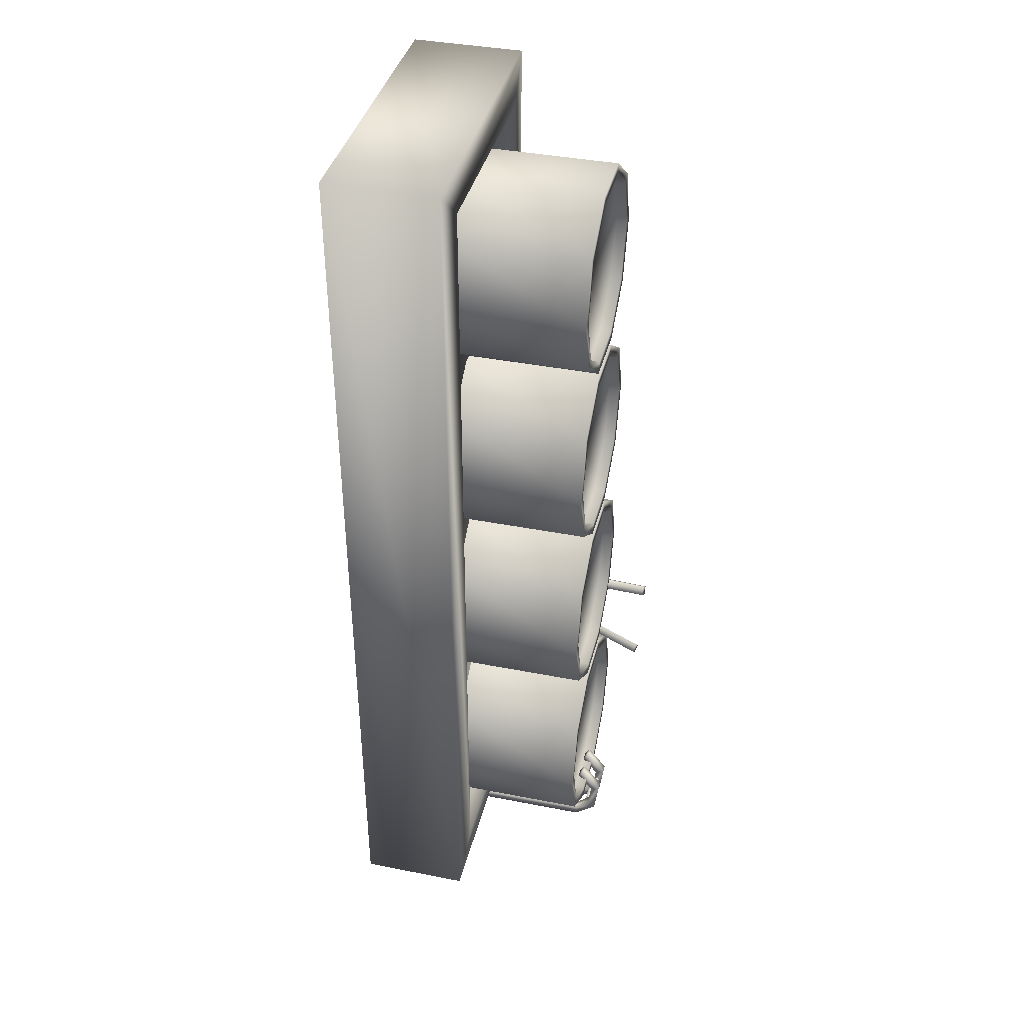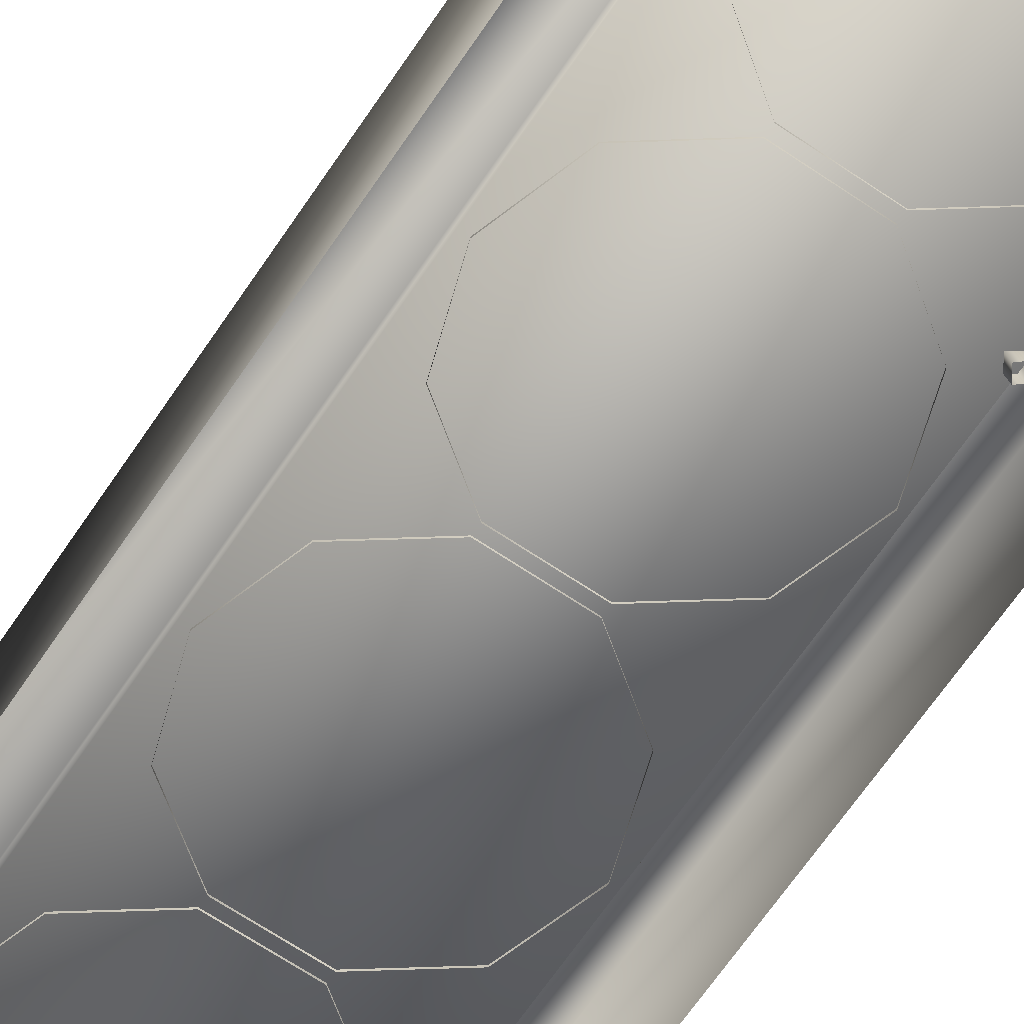
<metadata>
{"format":"obj","ext":"obj","renderer":"f3d","projection":"perspective","resolution":1024,"background":"white","views":[{"elev":39.2,"azim":103.8,"up":"+Z"},{"elev":-67.0,"azim":145.9,"up":"+Y"}]}
</metadata>
<code>
g fcbg_desert_001_factory_14
v -0.764 -9.575e-05 2.357
v 0.764 0.557 2.357
v 0.764 -9.575e-05 2.357
v -0.764 0.557 2.357
v 0.4947 0.557 2.125
v -0.6335 0.557 2.125
v -0.764 0.557 -2.284
v 0.4947 0.557 -2.145
v 0.764 0.557 -2.284
v -0.6335 0.557 -2.145
v 0.4947 0.4755 2.125
v 0.4947 0.4755 -2.145
v -0.6335 0.4755 2.125
v -0.6335 0.4755 -2.145
v 0.764 -9.575e-05 2.357
v 0.764 0.557 2.357
v 0.764 0.557 -2.284
v 0.764 -9.478e-05 -2.284
v 0.764 -9.478e-05 -2.284
v 0.764 0.557 -2.284
v -0.764 0.557 -2.284
v -0.764 -9.478e-05 -2.284
v -0.764 -9.478e-05 -2.284
v -0.764 0.557 -2.284
v -0.764 0.557 2.357
v -0.764 -9.575e-05 2.357
v 0.004291 -0.0001779 -2.308
v -0.04535 -0.0001779 -2.308
v -0.04535 1.11 -2.308
v 0.004291 1.11 -2.308
v 0.004291 1.183 -2.245
v -0.04535 1.183 -2.245
v 0.004291 1.2 -2.115
v -0.04535 1.2 -2.115
v 0.004291 1.12 -2.013
v -0.04535 1.12 -2.013
v -0.04535 1.148 -1.974
v 0.004291 1.12 -2.013
v -0.04535 1.12 -2.013
v 0.004291 1.148 -1.974
v 0.004291 1.2 -2.115
v 0.004291 1.247 -2.103
v 0.004291 1.183 -2.245
v 0.004291 1.224 -2.269
v 0.004291 1.11 -2.308
v 0.004291 1.11 -2.357
v 0.004291 -0.0001779 -2.308
v 0.004291 -0.0001779 -2.357
v -0.1414 -0.0001779 -2.308
v -0.191 -0.0001779 -2.308
v -0.191 1.11 -2.308
v -0.1414 1.11 -2.308
v -0.1414 1.183 -2.245
v -0.191 1.183 -2.245
v -0.1414 1.2 -2.115
v -0.191 1.2 -2.115
v -0.1414 1.12 -2.013
v -0.191 1.12 -2.013
v -0.191 1.148 -1.974
v -0.1414 1.12 -2.013
v -0.191 1.12 -2.013
v -0.1414 1.148 -1.974
v -0.1414 1.2 -2.115
v -0.1414 1.247 -2.103
v -0.1414 1.183 -2.245
v -0.1414 1.224 -2.269
v -0.1414 1.11 -2.308
v -0.1414 1.11 -2.357
v -0.1414 -0.0001779 -2.308
v -0.1414 -0.0001779 -2.357
v -0.3659 1.364 -1.252
v -0.3648 1.377 -1.185
v -0.3987 1.38 -1.221
v -0.3321 1.362 -1.216
v -0.3648 1.377 -1.185
v -0.5946 0.4314 -1.036
v -0.6273 0.4468 -1.004
v -0.6612 0.4493 -1.04
v -0.3987 1.38 -1.221
v -0.04535 1.148 -1.974
v 0.004291 1.247 -2.103
v 0.004291 1.148 -1.974
v -0.04535 1.247 -2.103
v -0.04535 1.12 -2.013
v 0.004291 1.224 -2.269
v -0.04535 1.2 -2.115
v -0.04535 1.224 -2.269
v 0.004291 1.11 -2.357
v -0.04535 1.183 -2.245
v -0.04535 1.11 -2.357
v 0.004291 -0.0001779 -2.357
v -0.04535 1.11 -2.308
v -0.04535 -0.0001779 -2.357
v -0.04535 -0.0001779 -2.308
v -0.191 1.148 -1.974
v -0.1414 1.247 -2.103
v -0.1414 1.148 -1.974
v -0.191 1.247 -2.103
v -0.191 1.12 -2.013
v -0.1414 1.224 -2.269
v -0.191 1.2 -2.115
v -0.191 1.224 -2.269
v -0.1414 1.11 -2.357
v -0.191 1.183 -2.245
v -0.191 1.11 -2.357
v -0.1414 -0.0001779 -2.357
v -0.191 1.11 -2.308
v -0.191 -0.0001779 -2.357
v -0.191 -0.0001779 -2.308
v -0.1432 1.195 -2.194
v -0.04286 1.217 -2.198
v -0.1432 1.217 -2.198
v -0.04287 1.194 -2.194
v -0.1432 1.199 -2.167
v -0.04288 1.198 -2.167
v -0.04288 1.221 -2.171
v -0.1432 1.217 -2.198
v -0.04286 1.217 -2.198
v -0.1432 1.221 -2.171
v -0.04288 1.198 -2.167
v -0.1432 1.199 -2.167
v -0.1432 1.161 -2.296
v -0.04286 1.184 -2.295
v -0.1432 1.184 -2.295
v -0.04287 1.161 -2.296
v -0.1432 1.16 -2.268
v -0.04288 1.16 -2.268
v -0.04288 1.183 -2.268
v -0.1432 1.184 -2.295
v -0.04286 1.184 -2.295
v -0.1432 1.183 -2.268
v -0.04288 1.16 -2.268
v -0.1432 1.16 -2.268
v -0.1432 1.066 -2.344
v -0.04286 1.089 -2.344
v -0.1432 1.089 -2.344
v -0.04287 1.066 -2.344
v -0.1432 1.067 -2.317
v -0.04288 1.066 -2.317
v -0.04288 1.09 -2.317
v -0.1432 1.089 -2.344
v -0.04286 1.089 -2.344
v -0.1432 1.089 -2.317
v -0.04288 1.066 -2.317
v -0.1432 1.067 -2.317
v -0.1432 0.9638 -2.344
v -0.04286 0.9869 -2.344
v -0.1432 0.9867 -2.344
v -0.04287 0.9635 -2.344
v -0.1432 0.9643 -2.317
v -0.04288 0.964 -2.317
v -0.04288 0.9874 -2.317
v -0.1432 0.9867 -2.344
v -0.04286 0.9869 -2.344
v -0.1432 0.9872 -2.317
v -0.04288 0.964 -2.317
v -0.1432 0.9643 -2.317
v -0.1432 0.8423 -2.344
v -0.04286 0.8654 -2.344
v -0.1432 0.8653 -2.344
v -0.04287 0.8421 -2.344
v -0.1432 0.8428 -2.317
v -0.04288 0.8426 -2.317
v -0.04288 0.8659 -2.317
v -0.1432 0.8653 -2.344
v -0.04286 0.8654 -2.344
v -0.1432 0.8658 -2.317
v -0.04288 0.8426 -2.317
v -0.1432 0.8428 -2.317
v -0.1432 0.7305 -2.344
v -0.04286 0.7536 -2.344
v -0.1432 0.7534 -2.344
v -0.04287 0.7302 -2.344
v -0.1432 0.731 -2.317
v -0.04288 0.7307 -2.317
v -0.04288 0.7541 -2.317
v -0.1432 0.7534 -2.344
v -0.04286 0.7536 -2.344
v -0.1432 0.7539 -2.317
v -0.04288 0.7307 -2.317
v -0.1432 0.731 -2.317
v -0.1432 0.5536 -2.344
v -0.04286 0.5767 -2.344
v -0.1432 0.5765 -2.344
v -0.04287 0.5533 -2.344
v -0.1432 0.5541 -2.317
v -0.04288 0.5538 -2.317
v -0.04288 0.5772 -2.317
v -0.1432 0.5765 -2.344
v -0.04286 0.5767 -2.344
v -0.1432 0.577 -2.317
v -0.04288 0.5538 -2.317
v -0.1432 0.5541 -2.317
v -0.1432 0.4321 -2.344
v -0.04286 0.4553 -2.344
v -0.1432 0.4551 -2.344
v -0.04287 0.4319 -2.344
v -0.1432 0.4327 -2.317
v -0.04288 0.4324 -2.317
v -0.04288 0.4558 -2.317
v -0.1432 0.4551 -2.344
v -0.04286 0.4553 -2.344
v -0.1432 0.4556 -2.317
v -0.04288 0.4324 -2.317
v -0.1432 0.4327 -2.317
v -0.1432 0.3203 -2.344
v -0.04286 0.3434 -2.344
v -0.1432 0.3432 -2.344
v -0.04287 0.32 -2.344
v -0.1432 0.3208 -2.317
v -0.04288 0.3205 -2.317
v -0.04288 0.3439 -2.317
v -0.1432 0.3432 -2.344
v -0.04286 0.3434 -2.344
v -0.1432 0.3437 -2.317
v -0.04288 0.3205 -2.317
v -0.1432 0.3208 -2.317
v -0.3659 1.364 -1.252
v -0.6285 0.4339 -1.072
v -0.5946 0.4314 -1.036
v -0.3321 1.362 -1.216
v -0.3987 1.38 -1.221
v -0.6612 0.4493 -1.04
v -0.6285 0.4339 -1.072
v -0.3659 1.364 -1.252
v -0.4339 1.38 -0.8455
v -0.5009 1.39 -0.8315
v -0.4727 1.389 -0.8724
v -0.4621 1.381 -0.8047
v -0.5009 1.39 -0.8315
v -0.6188 0.4148 -0.9024
v -0.6576 0.4238 -0.9293
v -0.6294 0.4233 -0.9701
v -0.4727 1.389 -0.8724
v -0.4339 1.38 -0.8455
v -0.6188 0.4148 -0.9024
v -0.4621 1.381 -0.8047
v -0.5906 0.4143 -0.9432
v -0.4727 1.389 -0.8724
v -0.6294 0.4233 -0.9701
v 0.07492 1.113 -1.132
v -0.07131 1.113 -1.582
v 0.3115 1.113 -1.304
v -0.2175 1.113 -1.132
v 0.4019 1.113 -1.582
v -0.4542 1.113 -1.304
v 0.3115 1.113 -1.86
v -0.5445 1.113 -1.582
v 0.07492 1.113 -2.032
v -0.4542 1.113 -1.86
v -0.2175 1.113 -2.032
v 0.07492 1.113 -0.081
v -0.07131 1.113 -0.531
v 0.3115 1.113 -0.2529
v -0.2175 1.113 -0.081
v 0.4019 1.113 -0.531
v -0.4542 1.113 -0.2529
v 0.3115 1.113 -0.8092
v -0.5445 1.113 -0.531
v 0.07492 1.113 -0.9811
v -0.4542 1.113 -0.8092
v -0.2175 1.113 -0.9811
v 0.07492 1.113 0.9713
v -0.07131 1.113 0.5213
v 0.3115 1.113 0.7994
v -0.2175 1.113 0.9713
v 0.4019 1.113 0.5213
v -0.4542 1.113 0.7994
v 0.3115 1.113 0.2431
v -0.5445 1.113 0.5213
v 0.07492 1.113 0.07122
v -0.4542 1.113 0.2431
v -0.2175 1.113 0.07122
v 0.07492 1.113 2.024
v -0.07131 1.113 1.574
v 0.3115 1.113 1.852
v -0.2175 1.113 2.024
v 0.4019 1.113 1.574
v -0.4542 1.113 1.852
v 0.3115 1.113 1.295
v -0.5445 1.113 1.574
v 0.07492 1.113 1.124
v -0.4542 1.113 1.295
v -0.2175 1.113 1.124
v 0.07492 1.168 -1.132
v 0.07492 1.113 -1.132
v 0.3115 1.113 -1.304
v -0.2175 1.168 -1.132
v -0.2175 1.113 -1.132
v 0.3115 1.168 -1.304
v 0.4019 1.113 -1.582
v -0.4542 1.168 -1.304
v -0.4542 1.113 -1.304
v 0.4019 1.168 -1.582
v 0.3115 1.113 -1.86
v -0.5445 1.168 -1.582
v -0.5445 1.113 -1.582
v 0.3115 1.168 -1.86
v 0.07492 1.113 -2.032
v -0.4542 1.168 -1.86
v -0.4542 1.113 -1.86
v 0.07492 1.168 -2.032
v -0.2175 1.113 -2.032
v -0.2175 1.168 -2.032
v 0.3597 1.168 -1.269
v 0.4614 1.168 -1.582
v 0.3597 1.168 -1.895
v 0.09331 1.168 -2.089
v -0.2359 1.168 -2.089
v -0.5023 1.168 -1.895
v 0.09331 1.168 -1.076
v -0.604 1.168 -1.582
v -0.2359 1.168 -1.076
v -0.5023 1.168 -1.269
v 0.09331 0.4657 -2.089
v 0.3597 0.4657 -1.895
v -0.2359 0.4657 -2.089
v -0.5023 0.4657 -1.895
v 0.4614 0.4657 -1.582
v -0.604 0.4657 -1.582
v -0.5023 0.4657 -1.269
v 0.3597 0.4657 -1.269
v -0.2359 0.4657 -1.076
v 0.09331 0.4657 -1.076
v 0.07492 1.168 -0.081
v 0.07492 1.113 -0.081
v 0.3115 1.113 -0.2529
v -0.2175 1.168 -0.081
v -0.2175 1.113 -0.081
v 0.3115 1.168 -0.2529
v 0.4019 1.113 -0.531
v -0.4542 1.168 -0.2529
v -0.4542 1.113 -0.2529
v 0.4019 1.168 -0.531
v 0.3115 1.113 -0.8092
v -0.5445 1.168 -0.531
v -0.5445 1.113 -0.531
v 0.3115 1.168 -0.8092
v 0.07492 1.113 -0.9811
v -0.4542 1.168 -0.8092
v -0.4542 1.113 -0.8092
v 0.07492 1.168 -0.9811
v -0.2175 1.113 -0.9811
v -0.2175 1.168 -0.9811
v 0.3597 1.168 -0.2179
v 0.4614 1.168 -0.531
v 0.3597 1.168 -0.8442
v 0.09331 1.168 -1.038
v -0.2359 1.168 -1.038
v -0.5023 1.168 -0.8442
v 0.09331 1.168 -0.02439
v -0.604 1.168 -0.531
v -0.2359 1.168 -0.02439
v -0.5023 1.168 -0.2179
v 0.09331 0.4657 -1.038
v 0.3597 0.4657 -0.8442
v -0.2359 0.4657 -1.038
v -0.5023 0.4657 -0.8442
v 0.4614 0.4657 -0.531
v -0.604 0.4657 -0.531
v -0.5023 0.4657 -0.2179
v 0.3597 0.4657 -0.2179
v -0.2359 0.4657 -0.02439
v 0.09331 0.4657 -0.02439
v 0.07492 1.168 0.9713
v 0.07492 1.113 0.9713
v 0.3115 1.113 0.7994
v -0.2175 1.168 0.9713
v -0.2175 1.113 0.9713
v 0.3115 1.168 0.7994
v 0.4019 1.113 0.5213
v -0.4542 1.168 0.7994
v -0.4542 1.113 0.7994
v 0.4019 1.168 0.5213
v 0.3115 1.113 0.2431
v -0.5445 1.168 0.5213
v -0.5445 1.113 0.5213
v 0.3115 1.168 0.2431
v 0.07492 1.113 0.07122
v -0.4542 1.168 0.2431
v -0.4542 1.113 0.2431
v 0.07492 1.168 0.07122
v -0.2175 1.113 0.07122
v -0.2175 1.168 0.07122
v 0.3597 1.168 0.8344
v 0.4614 1.168 0.5213
v 0.3597 1.168 0.2081
v 0.09331 1.168 0.01462
v -0.2359 1.168 0.01462
v -0.5023 1.168 0.2081
v 0.09331 1.168 1.028
v -0.604 1.168 0.5213
v -0.2359 1.168 1.028
v -0.5023 1.168 0.8344
v 0.09331 0.4657 0.01462
v 0.3597 0.4657 0.2081
v -0.2359 0.4657 0.01462
v -0.5023 0.4657 0.2081
v 0.4614 0.4657 0.5213
v -0.604 0.4657 0.5213
v -0.5023 0.4657 0.8344
v 0.3597 0.4657 0.8344
v -0.2359 0.4657 1.028
v 0.09331 0.4657 1.028
v 0.07492 1.168 2.024
v 0.07492 1.113 2.024
v 0.3115 1.113 1.852
v -0.2175 1.168 2.024
v -0.2175 1.113 2.024
v 0.3115 1.168 1.852
v 0.4019 1.113 1.574
v -0.4542 1.168 1.852
v -0.4542 1.113 1.852
v 0.4019 1.168 1.574
v 0.3115 1.113 1.295
v -0.5445 1.168 1.574
v -0.5445 1.113 1.574
v 0.3115 1.168 1.295
v 0.07492 1.113 1.124
v -0.4542 1.168 1.295
v -0.4542 1.113 1.295
v 0.07492 1.168 1.124
v -0.2175 1.113 1.124
v -0.2175 1.168 1.124
v 0.3597 1.168 1.887
v 0.4614 1.168 1.574
v 0.3597 1.168 1.26
v 0.09331 1.168 1.067
v -0.2359 1.168 1.067
v -0.5023 1.168 1.26
v 0.09331 1.168 2.08
v -0.604 1.168 1.574
v -0.2359 1.168 2.08
v -0.5023 1.168 1.887
v 0.09331 0.4657 1.067
v 0.3597 0.4657 1.26
v -0.2359 0.4657 1.067
v -0.5023 0.4657 1.26
v 0.4614 0.4657 1.574
v -0.604 0.4657 1.574
v -0.5023 0.4657 1.887
v 0.3597 0.4657 1.887
v -0.2359 0.4657 2.08
v 0.09331 0.4657 2.08
g fcbg_desert_001_factory_14_0
f 3 2 1
f 2 4 1
f 2 5 4
f 5 6 4
f 4 6 7
f 8 5 2
f 9 8 2
f 7 10 9
f 6 10 7
f 10 8 9
f 5 11 6
f 8 12 5
f 12 11 5
f 11 13 6
f 6 13 10
f 13 11 12
f 14 12 8
f 10 14 8
f 13 14 10
f 14 13 12
f 17 16 15
f 18 17 15
f 21 20 19
f 22 21 19
f 25 24 23
f 26 25 23
f 29 28 27
f 30 29 27
f 30 31 29
f 31 32 29
f 32 31 33
f 34 32 33
f 34 33 35
f 36 34 35
f 39 38 37
f 38 40 37
f 38 41 40
f 41 42 40
f 42 41 43
f 44 42 43
f 44 43 45
f 46 44 45
f 46 45 47
f 48 46 47
f 51 50 49
f 52 51 49
f 52 53 51
f 53 54 51
f 54 53 55
f 56 54 55
f 56 55 57
f 58 56 57
f 61 60 59
f 60 62 59
f 60 63 62
f 63 64 62
f 64 63 65
f 66 64 65
f 66 65 67
f 68 66 67
f 68 67 69
f 70 68 69
f 73 72 71
f 72 74 71
f 76 74 75
f 77 76 75
f 78 77 75
f 79 78 75
f 82 81 80
f 81 83 80
f 80 83 84
f 81 85 83
f 83 86 84
f 85 87 83
f 83 87 86
f 87 85 88
f 87 89 86
f 90 87 88
f 89 87 90
f 88 91 90
f 92 89 90
f 91 93 90
f 92 90 94
f 90 93 94
f 97 96 95
f 96 98 95
f 95 98 99
f 96 100 98
f 98 101 99
f 100 102 98
f 98 102 101
f 102 100 103
f 102 104 101
f 105 102 103
f 104 102 105
f 103 106 105
f 107 104 105
f 106 108 105
f 107 105 109
f 105 108 109
f 112 111 110
f 111 113 110
f 114 110 113
f 115 114 113
f 118 117 116
f 117 119 116
f 116 119 120
f 119 121 120
f 124 123 122
f 123 125 122
f 126 122 125
f 127 126 125
f 130 129 128
f 129 131 128
f 128 131 132
f 131 133 132
f 136 135 134
f 135 137 134
f 138 134 137
f 139 138 137
f 142 141 140
f 141 143 140
f 140 143 144
f 143 145 144
f 148 147 146
f 147 149 146
f 150 146 149
f 151 150 149
f 154 153 152
f 153 155 152
f 152 155 156
f 155 157 156
f 160 159 158
f 159 161 158
f 162 158 161
f 163 162 161
f 166 165 164
f 165 167 164
f 164 167 168
f 167 169 168
f 172 171 170
f 171 173 170
f 174 170 173
f 175 174 173
f 178 177 176
f 177 179 176
f 176 179 180
f 179 181 180
f 184 183 182
f 183 185 182
f 186 182 185
f 187 186 185
f 190 189 188
f 189 191 188
f 188 191 192
f 191 193 192
f 196 195 194
f 195 197 194
f 198 194 197
f 199 198 197
f 202 201 200
f 201 203 200
f 200 203 204
f 203 205 204
f 208 207 206
f 207 209 206
f 210 206 209
f 211 210 209
f 214 213 212
f 213 215 212
f 212 215 216
f 215 217 216
f 220 219 218
f 221 220 218
f 224 223 222
f 225 224 222
f 228 227 226
f 227 229 226
f 231 229 230
f 232 231 230
f 233 232 230
f 234 233 230
f 237 236 235
f 236 238 235
f 235 238 239
f 238 240 239
f 243 242 241
f 241 242 244
f 245 242 243
f 244 242 246
f 247 242 245
f 246 242 248
f 249 242 247
f 248 242 250
f 251 242 249
f 250 242 251
f 254 253 252
f 252 253 255
f 256 253 254
f 255 253 257
f 258 253 256
f 257 253 259
f 260 253 258
f 259 253 261
f 262 253 260
f 261 253 262
f 265 264 263
f 263 264 266
f 267 264 265
f 266 264 268
f 269 264 267
f 268 264 270
f 271 264 269
f 270 264 272
f 273 264 271
f 272 264 273
f 276 275 274
f 274 275 277
f 278 275 276
f 277 275 279
f 280 275 278
f 279 275 281
f 282 275 280
f 281 275 283
f 284 275 282
f 283 275 284
f 287 286 285
f 285 286 288
f 286 289 288
f 290 287 285
f 291 287 290
f 288 289 292
f 289 293 292
f 294 291 290
f 295 291 294
f 292 293 296
f 293 297 296
f 298 295 294
f 299 295 298
f 296 297 300
f 297 301 300
f 302 299 298
f 303 299 302
f 301 303 304
f 300 301 304
f 304 303 302
f 294 290 305
f 298 294 306
f 306 294 305
f 302 298 307
f 307 298 306
f 304 302 308
f 308 302 307
f 300 304 309
f 309 304 308
f 296 300 310
f 310 300 309
f 305 290 311
f 290 285 311
f 312 296 310
f 292 296 312
f 311 285 313
f 285 288 313
f 288 292 314
f 314 292 312
f 313 288 314
f 309 308 315
f 315 308 316
f 317 309 315
f 310 309 317
f 308 307 316
f 318 310 317
f 312 310 318
f 316 307 319
f 320 312 318
f 314 312 320
f 307 306 319
f 321 314 320
f 313 314 321
f 319 306 322
f 323 313 321
f 306 305 322
f 311 313 323
f 322 305 324
f 324 311 323
f 305 311 324
f 327 326 325
f 325 326 328
f 326 329 328
f 330 327 325
f 331 327 330
f 328 329 332
f 329 333 332
f 334 331 330
f 335 331 334
f 332 333 336
f 333 337 336
f 338 335 334
f 339 335 338
f 336 337 340
f 337 341 340
f 342 339 338
f 343 339 342
f 341 343 344
f 340 341 344
f 344 343 342
f 334 330 345
f 338 334 346
f 346 334 345
f 342 338 347
f 347 338 346
f 344 342 348
f 348 342 347
f 340 344 349
f 349 344 348
f 336 340 350
f 350 340 349
f 345 330 351
f 330 325 351
f 352 336 350
f 332 336 352
f 351 325 353
f 325 328 353
f 328 332 354
f 354 332 352
f 353 328 354
f 349 348 355
f 355 348 356
f 357 349 355
f 350 349 357
f 348 347 356
f 358 350 357
f 352 350 358
f 356 347 359
f 360 352 358
f 354 352 360
f 347 346 359
f 361 354 360
f 353 354 361
f 359 346 362
f 363 353 361
f 346 345 362
f 351 353 363
f 362 345 364
f 364 351 363
f 345 351 364
f 367 366 365
f 365 366 368
f 366 369 368
f 370 367 365
f 371 367 370
f 368 369 372
f 369 373 372
f 374 371 370
f 375 371 374
f 372 373 376
f 373 377 376
f 378 375 374
f 379 375 378
f 376 377 380
f 377 381 380
f 382 379 378
f 383 379 382
f 381 383 384
f 380 381 384
f 384 383 382
f 374 370 385
f 378 374 386
f 386 374 385
f 382 378 387
f 387 378 386
f 384 382 388
f 388 382 387
f 380 384 389
f 389 384 388
f 376 380 390
f 390 380 389
f 385 370 391
f 370 365 391
f 392 376 390
f 372 376 392
f 391 365 393
f 365 368 393
f 368 372 394
f 394 372 392
f 393 368 394
f 389 388 395
f 395 388 396
f 397 389 395
f 390 389 397
f 388 387 396
f 398 390 397
f 392 390 398
f 396 387 399
f 400 392 398
f 394 392 400
f 387 386 399
f 401 394 400
f 393 394 401
f 399 386 402
f 403 393 401
f 386 385 402
f 391 393 403
f 402 385 404
f 404 391 403
f 385 391 404
f 407 406 405
f 405 406 408
f 406 409 408
f 410 407 405
f 411 407 410
f 408 409 412
f 409 413 412
f 414 411 410
f 415 411 414
f 412 413 416
f 413 417 416
f 418 415 414
f 419 415 418
f 416 417 420
f 417 421 420
f 422 419 418
f 423 419 422
f 421 423 424
f 420 421 424
f 424 423 422
f 414 410 425
f 418 414 426
f 426 414 425
f 422 418 427
f 427 418 426
f 424 422 428
f 428 422 427
f 420 424 429
f 429 424 428
f 416 420 430
f 430 420 429
f 425 410 431
f 410 405 431
f 432 416 430
f 412 416 432
f 431 405 433
f 405 408 433
f 408 412 434
f 434 412 432
f 433 408 434
f 429 428 435
f 435 428 436
f 437 429 435
f 430 429 437
f 428 427 436
f 438 430 437
f 432 430 438
f 436 427 439
f 440 432 438
f 434 432 440
f 427 426 439
f 441 434 440
f 433 434 441
f 439 426 442
f 443 433 441
f 426 425 442
f 431 433 443
f 442 425 444
f 444 431 443
f 425 431 444

</code>
